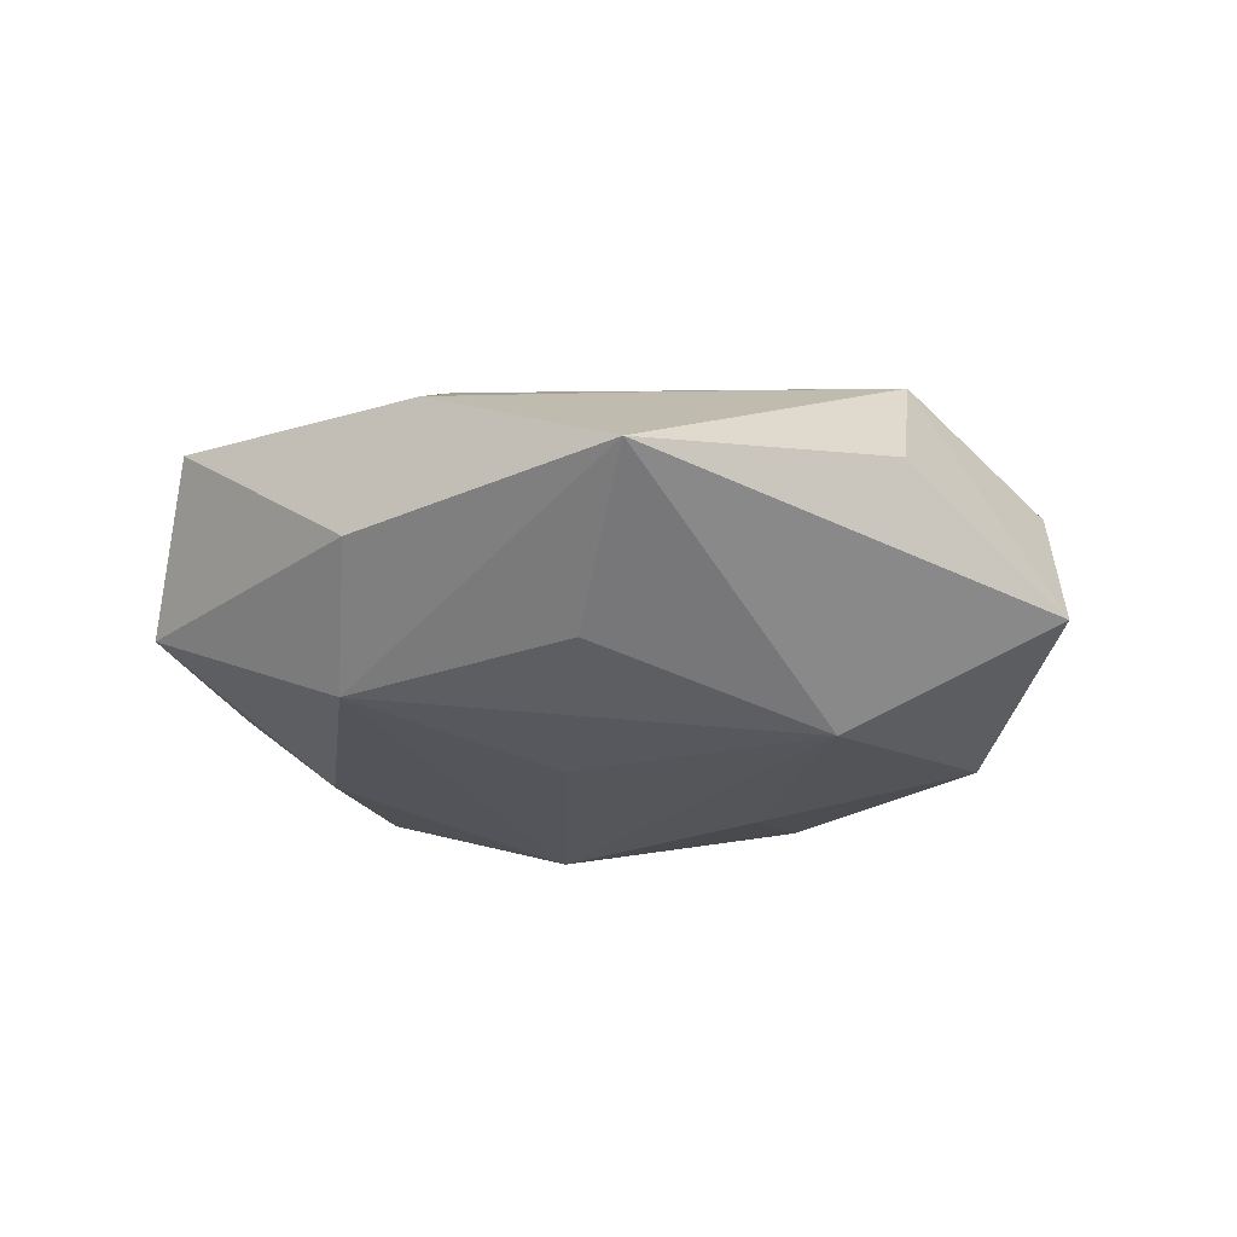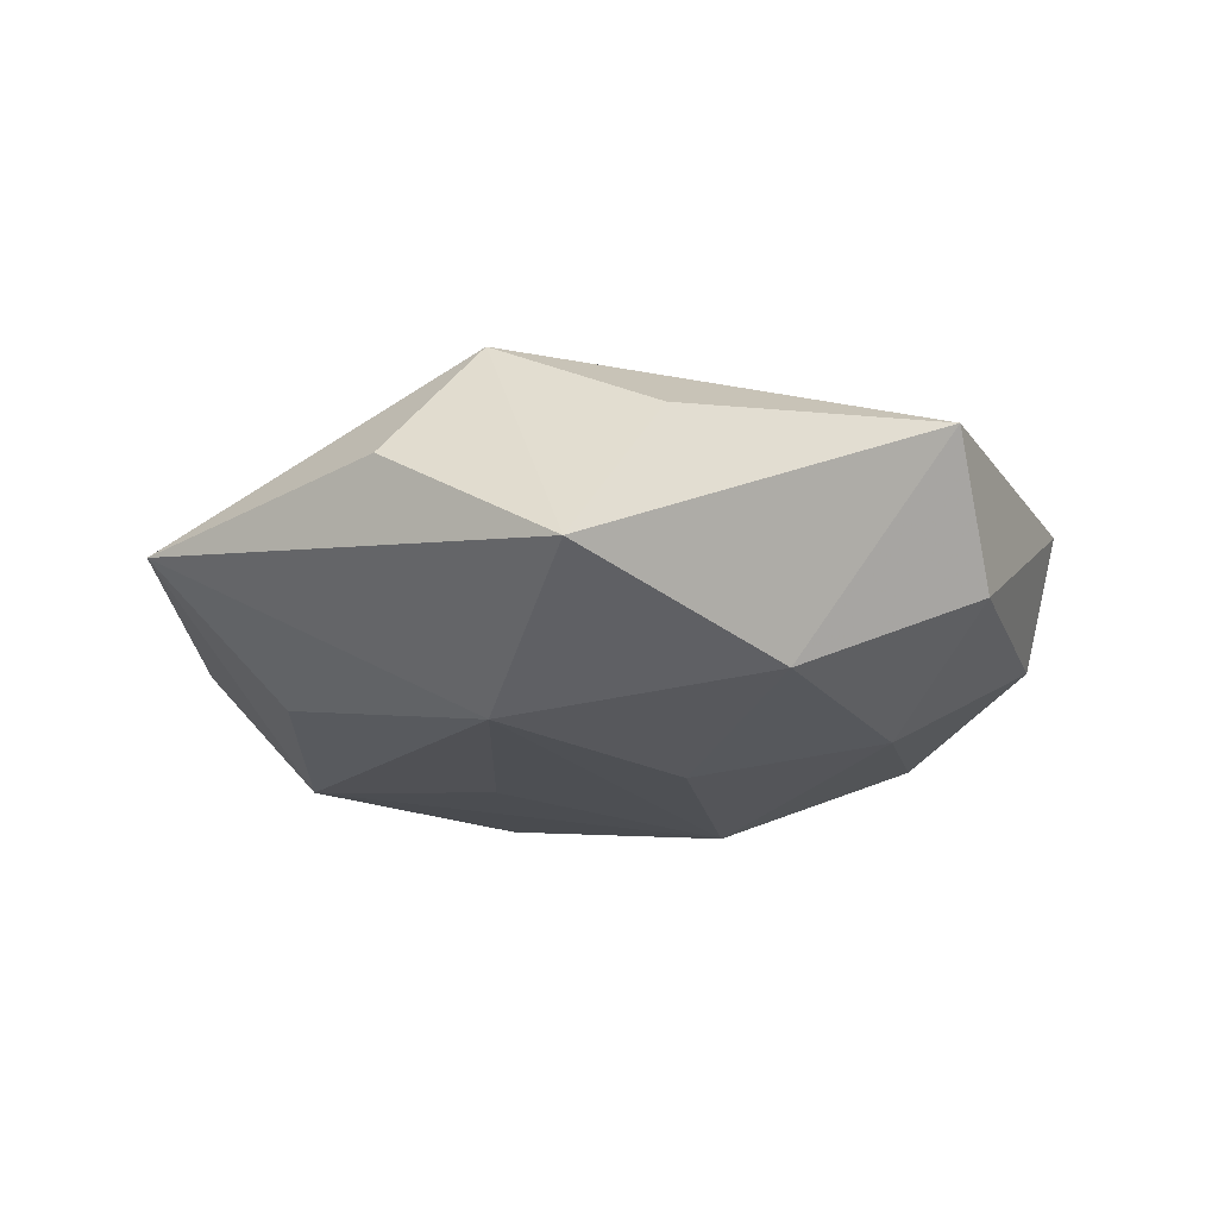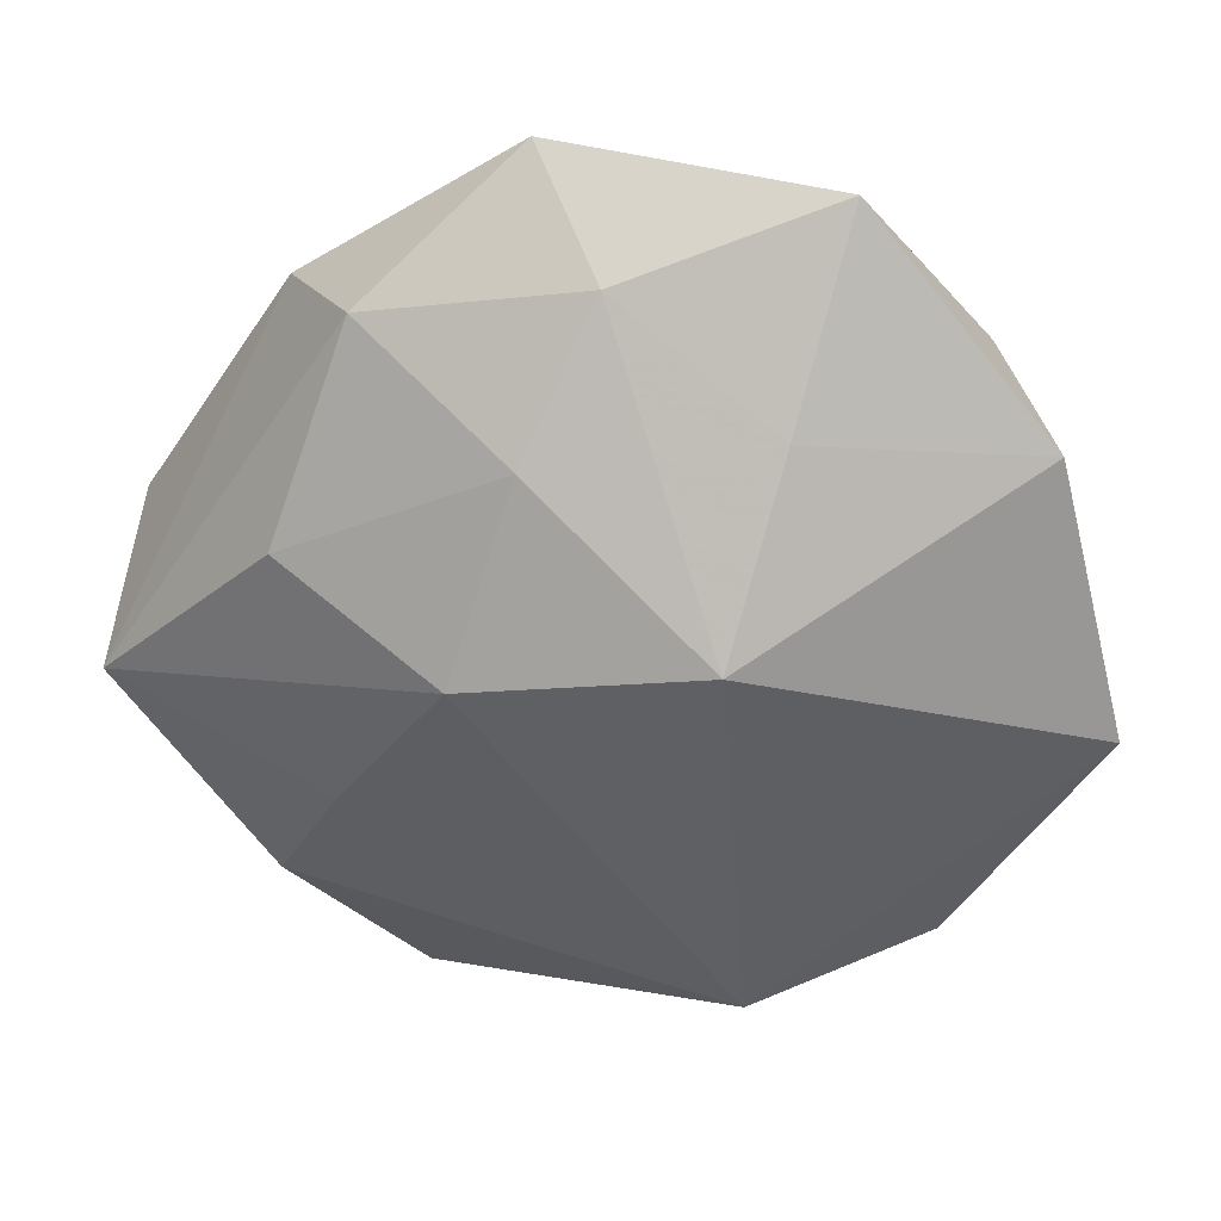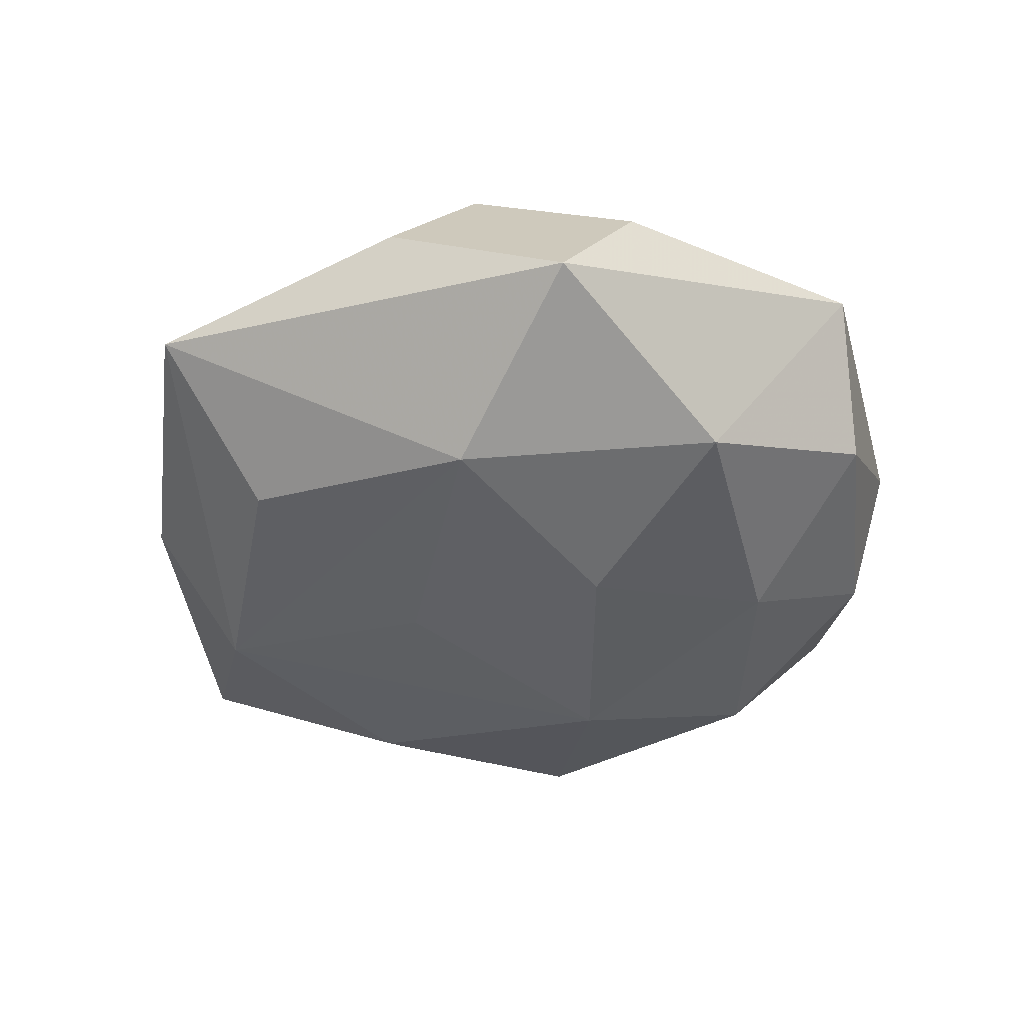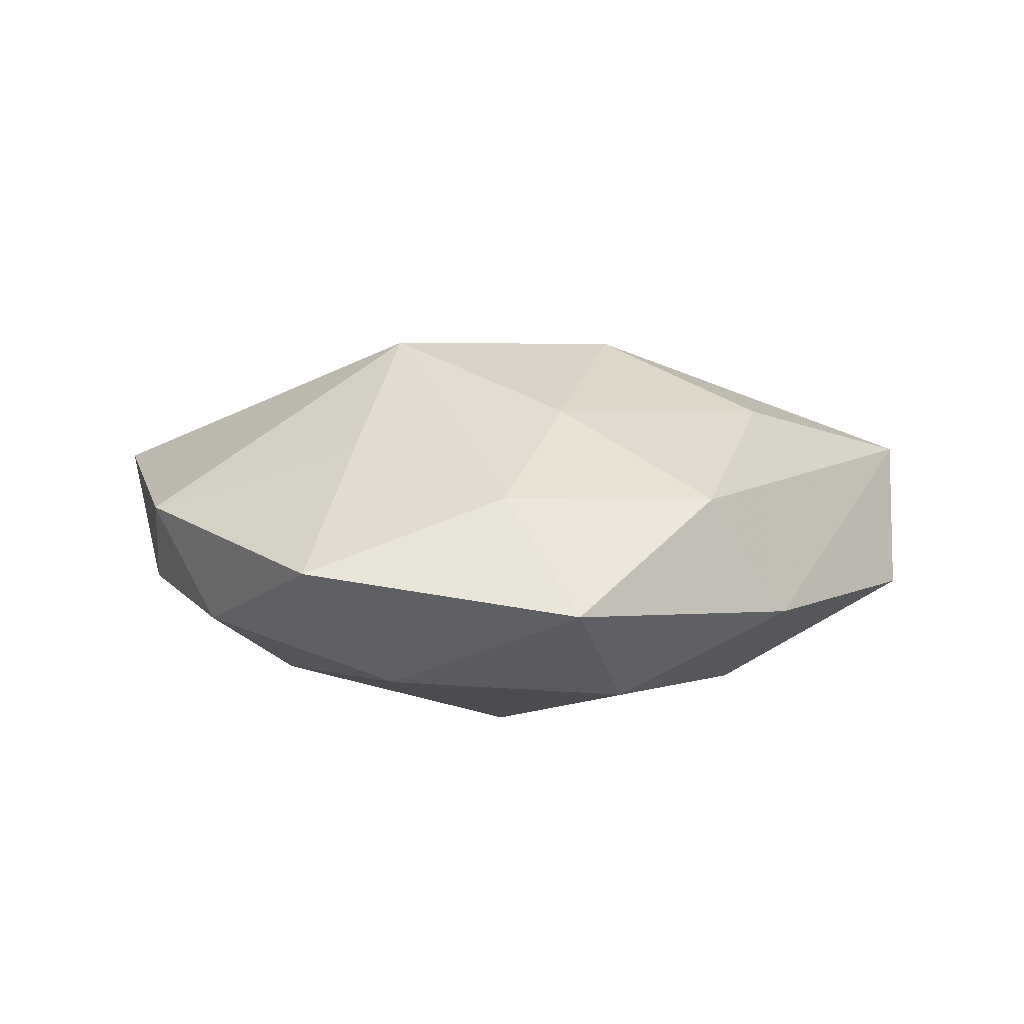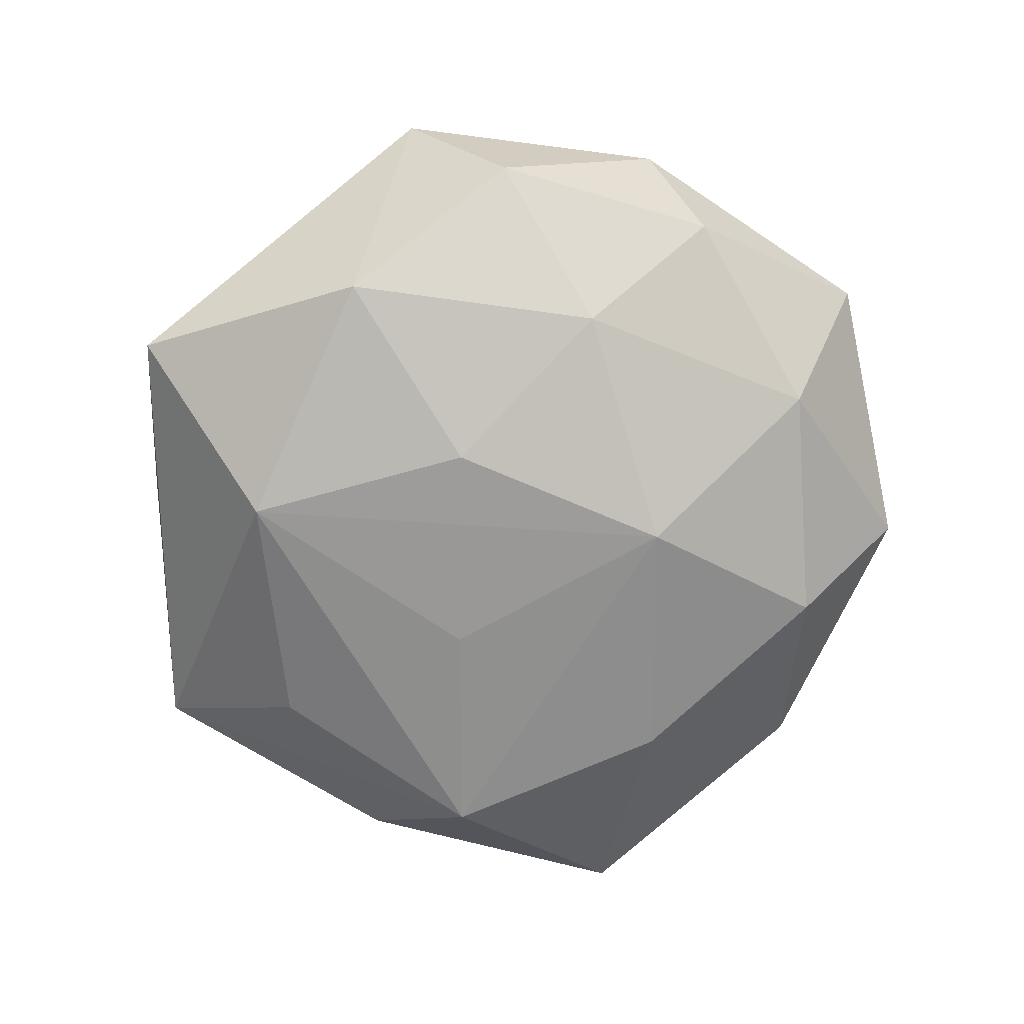
<metadata>
{"format":"obj","ext":"obj","renderer":"f3d","projection":"perspective","resolution":1024,"background":"white","views":[{"elev":-20.7,"azim":-23.2,"up":"+Z"},{"elev":-18.4,"azim":41.0,"up":"+Z"},{"elev":32.0,"azim":9.1,"up":"+Y"},{"elev":-43.3,"azim":30.0,"up":"+Z"},{"elev":9.7,"azim":-179.5,"up":"+Z"},{"elev":-73.5,"azim":97.9,"up":"+Z"}]}
</metadata>
<code>
v 0.01906 0.03054 0.01504
v 0.01012 -0.04901 0.003657
v 0.0105 -0.03152 -0.02159
v -0.009564 0.05386 -0.002336
v -0.007567 0.02727 0.01929
v -0.04317 -0.02475 -0.004708
v 0.04577 0.0268 0.006408
v -0.03047 0.01637 -0.01877
v -0.01995 -0.03273 -0.01516
v -0.02306 -0.05167 -0.001002
v -0.01109 -0.007454 -0.02134
v -0.01084 -0.03575 0.01312
v 0.02385 0.05193 0.002498
v -0.0279 -0.01452 0.0191
v 0.01369 0.04211 -0.01332
v 0.0008228 -0.01661 0.02189
v -0.05486 0.00689 -0.007357
v -0.02637 0.03871 0.009493
v -0.03627 0.0353 -0.005578
v 0.05425 -0.005416 0.008616
v -0.0004414 0.04365 0.01046
v 0.03785 -0.01447 -0.01743
v -0.03393 0.01465 0.01765
v 0.0003882 0.0206 -0.0237
v 0.01651 -0.03905 0.0172
v 0.02938 0.01591 -0.01772
v 0.04902 0.007028 -0.006673
v 0.03231 -0.04406 -0.009479
v 0.0143 0.01007 0.02658
v -0.05614 -0.006868 0.009488
v 0.01457 -0.003487 -0.02318
v 0.03765 0.03248 -0.007231
v -0.03867 -0.01119 -0.01745
v -0.01404 0.004965 0.02595
v 0.03682 -0.03338 0.006989
v -0.01509 0.03987 -0.01549
v -0.03763 -0.03226 0.009024
f 15 36 4
f 25 20 29
f 4 36 19
f 19 17 30
f 17 19 8
f 8 19 36
f 13 15 4
f 34 23 30
f 30 17 6
f 6 37 30
f 30 23 18
f 18 19 30
f 4 19 18
f 24 8 36
f 36 15 24
f 20 25 35
f 31 22 3
f 3 24 31
f 29 20 7
f 16 25 29
f 29 34 16
f 33 6 17
f 17 8 33
f 33 3 9
f 8 24 33
f 37 6 10
f 10 33 9
f 6 33 10
f 2 25 10
f 9 3 10
f 23 34 5
f 5 18 23
f 5 34 29
f 28 3 22
f 28 22 20
f 20 35 28
f 28 25 2
f 28 35 25
f 2 10 28
f 28 10 3
f 29 7 1
f 1 7 13
f 20 22 27
f 27 7 20
f 37 10 12
f 12 10 25
f 14 16 34
f 30 37 14
f 14 34 30
f 37 12 14
f 25 16 14
f 14 12 25
f 24 3 11
f 11 33 24
f 3 33 11
f 18 5 21
f 21 13 4
f 4 18 21
f 21 1 13
f 21 5 29
f 29 1 21
f 26 27 22
f 26 24 15
f 26 22 31
f 31 24 26
f 13 7 32
f 7 27 32
f 15 13 32
f 32 26 15
f 27 26 32

</code>
